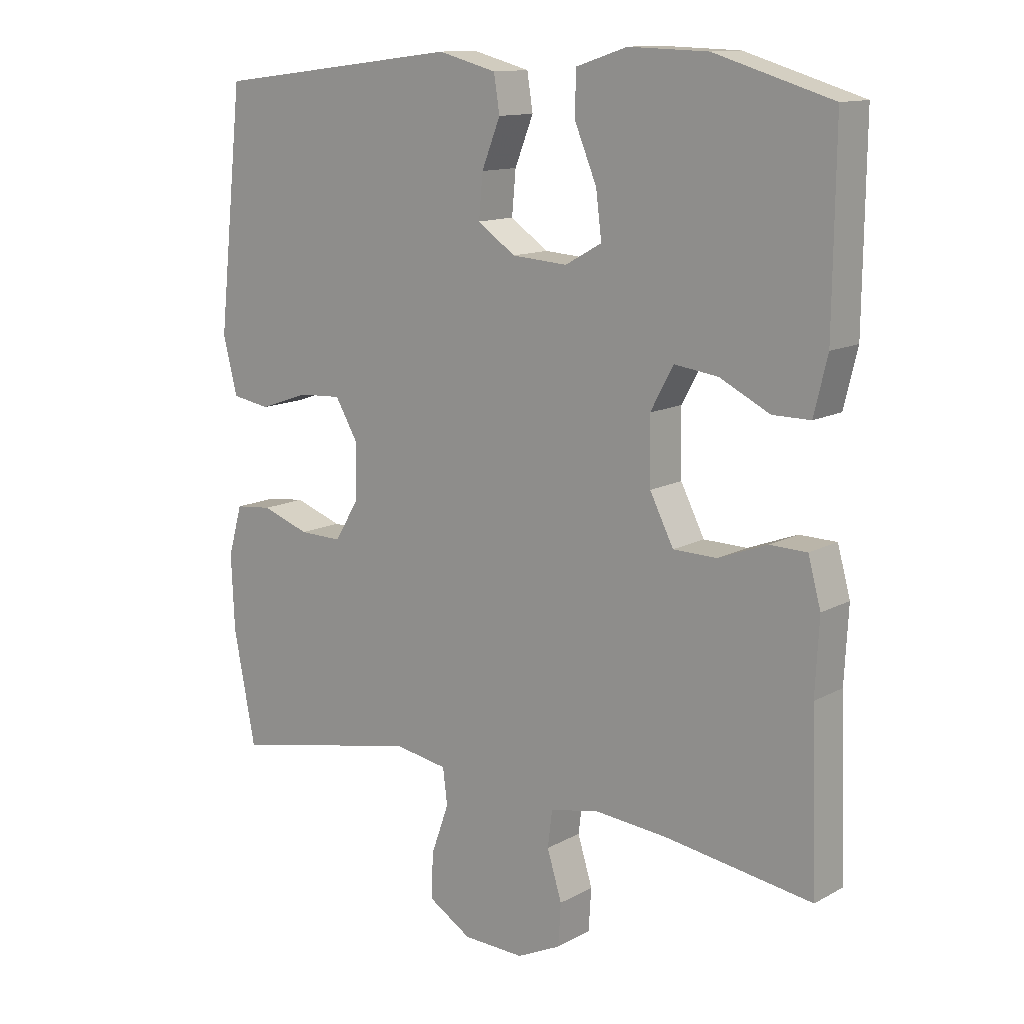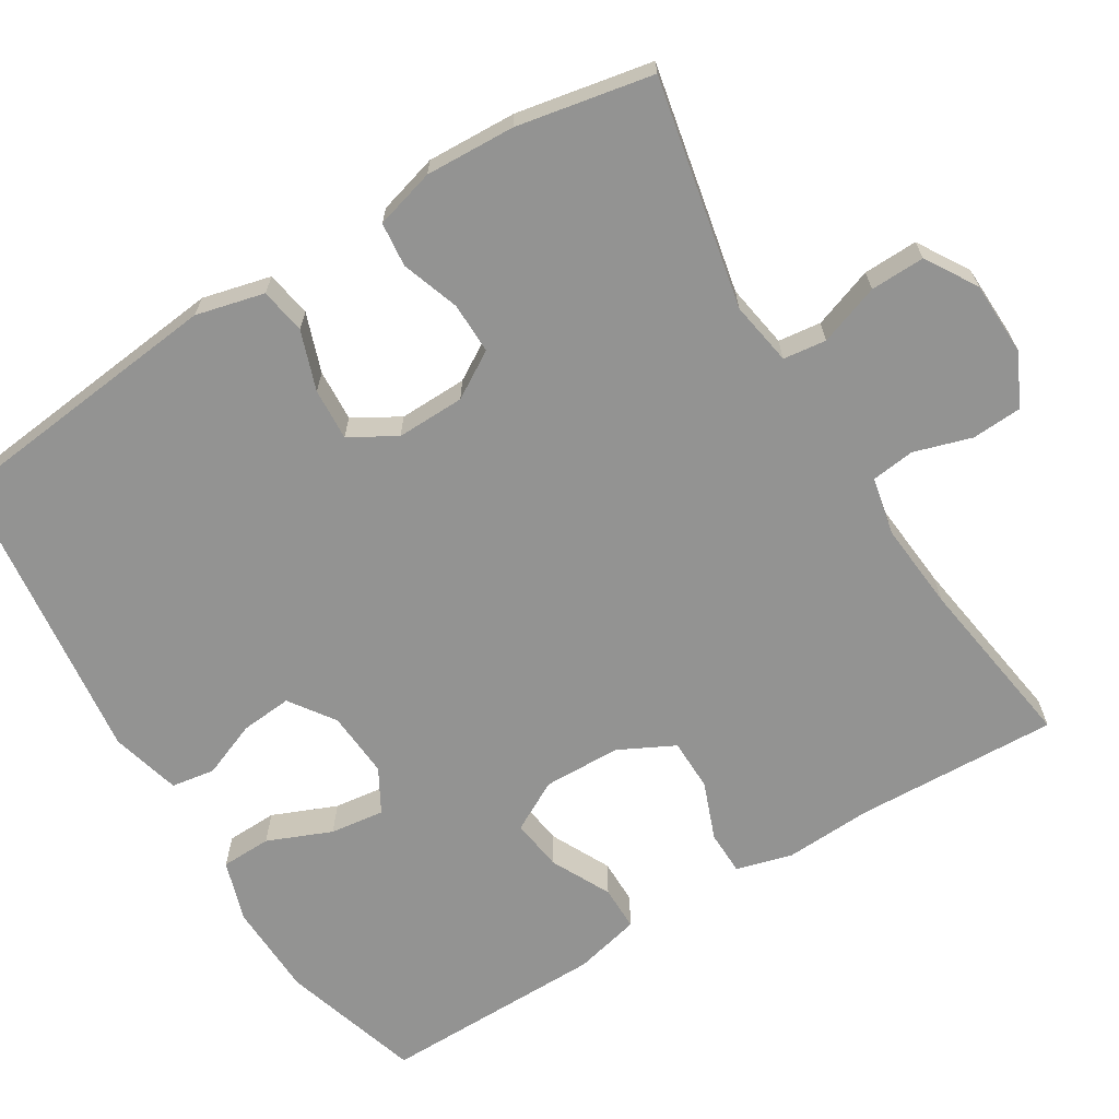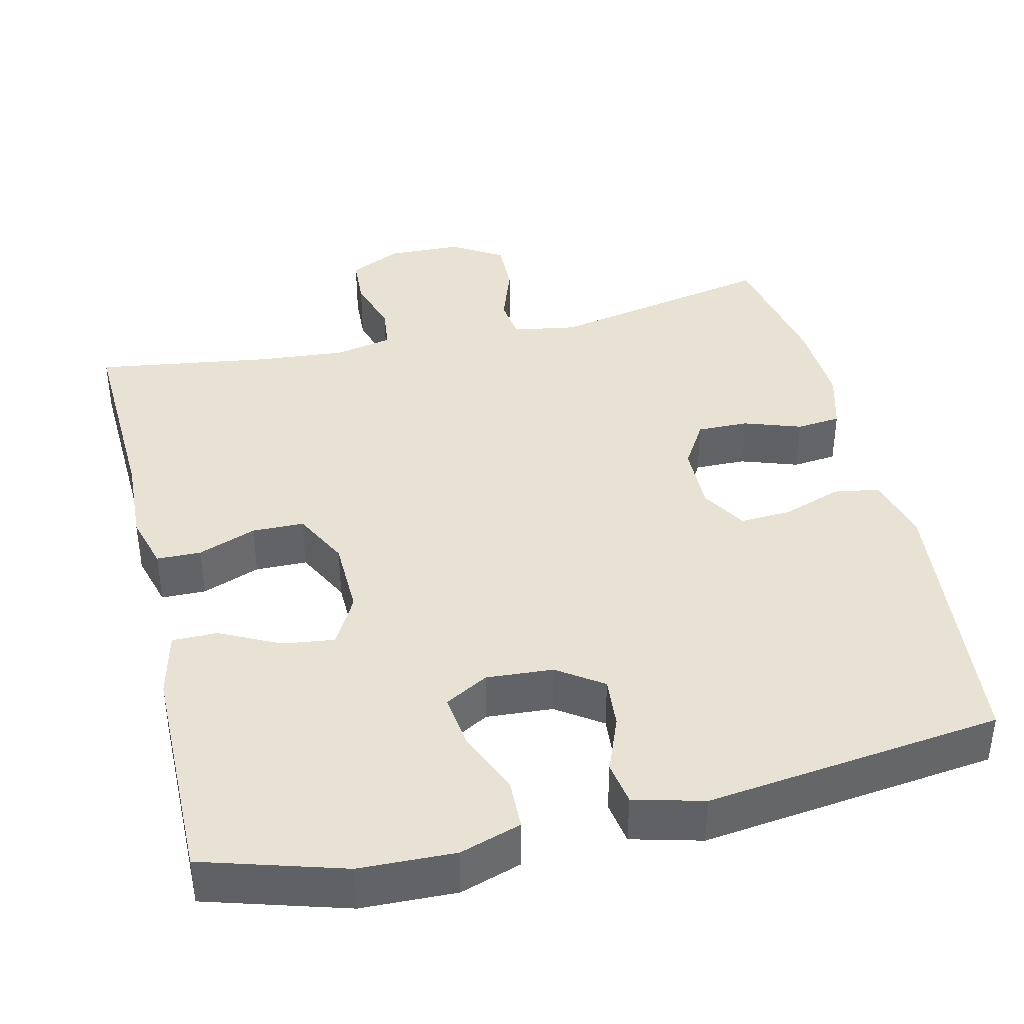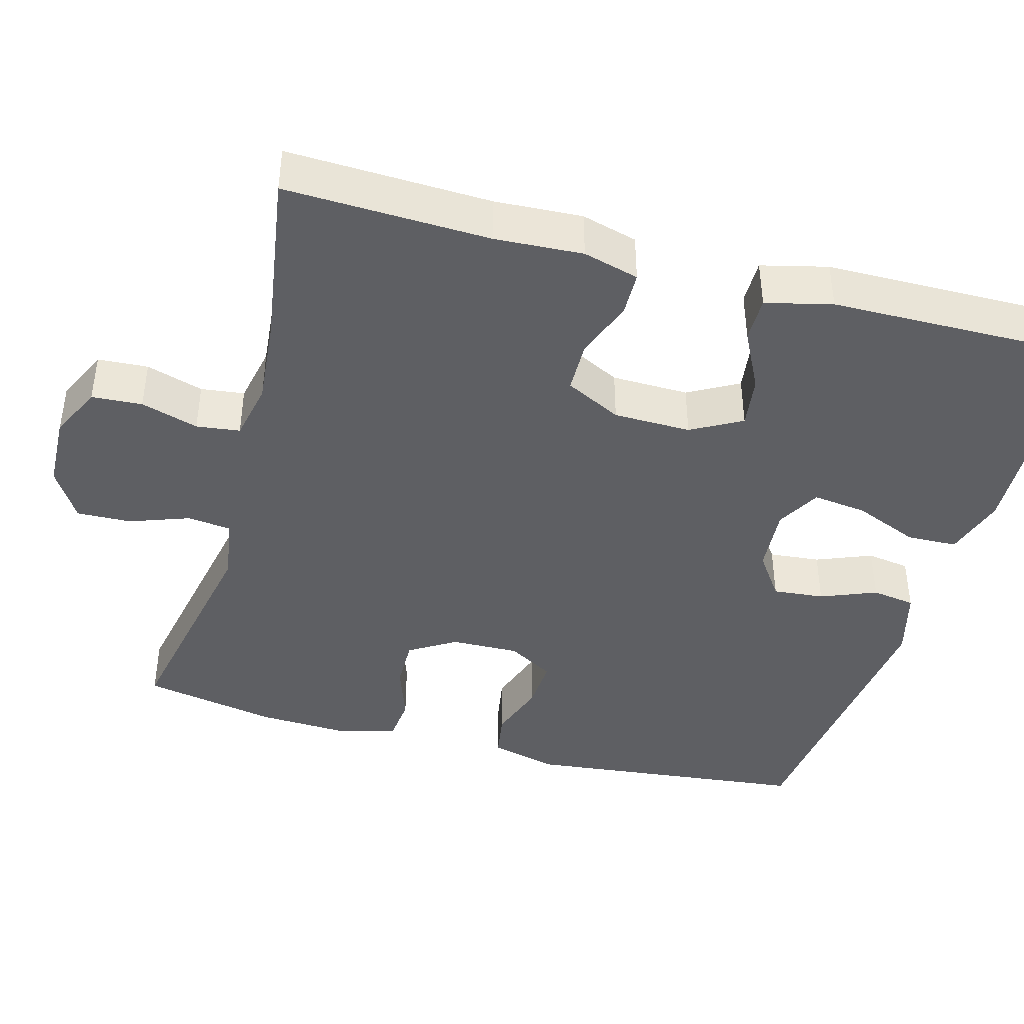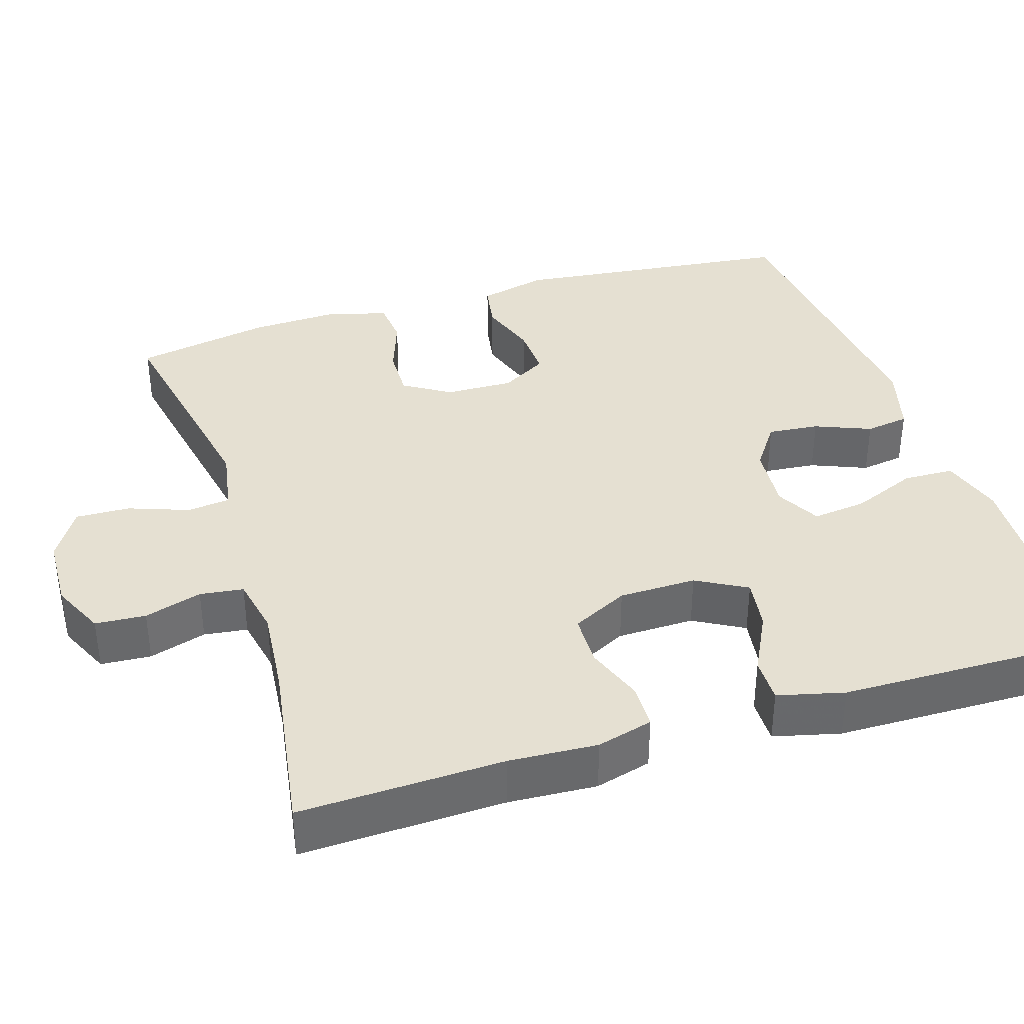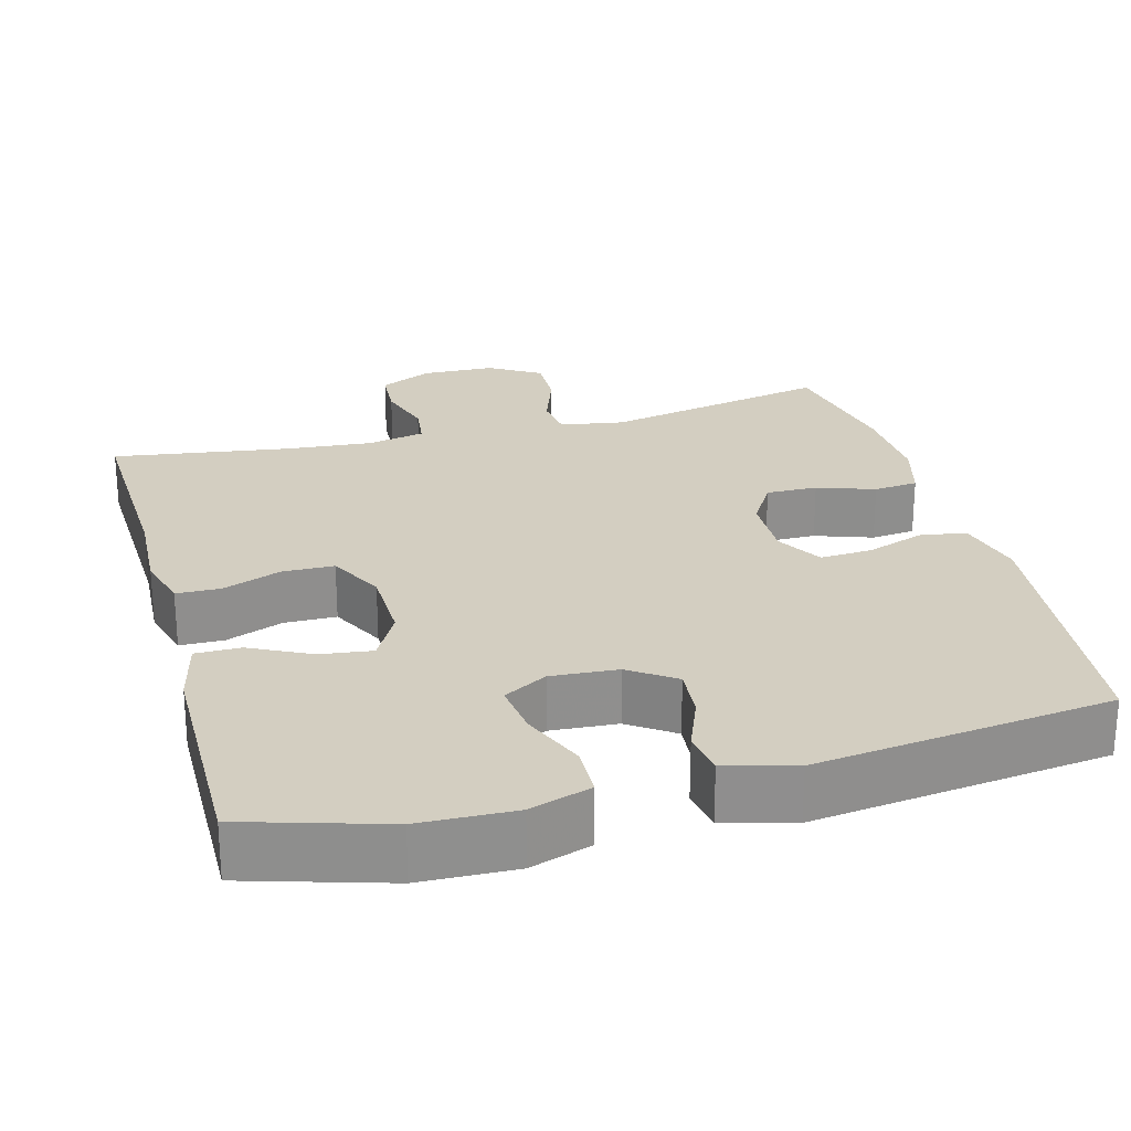
<metadata>
{"format":"obj","ext":"obj","renderer":"f3d","projection":"perspective","resolution":1024,"background":"white","views":[{"elev":12.8,"azim":-141.1,"up":"+Z"},{"elev":-66.6,"azim":121.5,"up":"+Y"},{"elev":39.7,"azim":-13.4,"up":"+Y"},{"elev":-42.0,"azim":-105.1,"up":"+Y"},{"elev":37.7,"azim":-107.0,"up":"+Y"},{"elev":25.0,"azim":-15.2,"up":"+Y"}]}
</metadata>
<code>
v 0.5 0.07 0.5
v 0.54 0.07 0.129
v 0.518 0.07 0.04
v 0.458 0.07 0.03
v 0.381 0.07 0.057
v 0.313 0.07 0.061
v 0.278 0.07 0.001
v 0.28 0.07 -0.088
v 0.317 0.07 -0.149
v 0.384 0.07 -0.148
v 0.459 0.07 -0.122
v 0.517 0.07 -0.128
v 0.539 0.07 -0.206
v 0.534 0.07 -0.323
v 0.5 0.07 -0.5
v 0.202 0.07 -0.439
v 0.118 0.07 -0.453
v 0.111 0.07 -0.509
v 0.139 0.07 -0.588
v 0.141 0.07 -0.659
v 0.074 0.07 -0.7
v -0.022 0.07 -0.703
v -0.091 0.07 -0.67
v -0.095 0.07 -0.604
v -0.072 0.07 -0.529
v -0.079 0.07 -0.472
v -0.155 0.07 -0.456
v -0.27 0.07 -0.466
v -0.5 0.07 -0.5
v -0.49 0.07 -0.234
v -0.496 0.07 -0.119
v -0.476 0.07 -0.046
v -0.418 0.07 -0.045
v -0.342 0.07 -0.074
v -0.274 0.07 -0.073
v -0.237 0.07 0
v -0.235 0.07 0.101
v -0.271 0.07 0.167
v -0.339 0.07 0.158
v -0.417 0.07 0.119
v -0.476 0.07 0.119
v -0.497 0.07 0.206
v -0.5 0.07 0.5
v -0.317 0.07 0.555
v -0.193 0.07 0.559
v -0.113 0.07 0.533
v -0.111 0.07 0.467
v -0.146 0.07 0.383
v -0.155 0.07 0.312
v -0.098 0.07 0.28
v -0.011 0.07 0.286
v 0.048 0.07 0.327
v 0.042 0.07 0.394
v 0.013 0.07 0.467
v 0.022 0.07 0.524
v 0.113 0.07 0.548
v 0.5 0 0.5
v 0.54 0 0.129
v 0.518 0 0.04
v 0.458 0 0.03
v 0.381 0 0.057
v 0.313 0 0.061
v 0.278 0 0.001
v 0.28 0 -0.088
v 0.317 0 -0.149
v 0.384 0 -0.148
v 0.459 0 -0.122
v 0.517 0 -0.128
v 0.539 0 -0.206
v 0.534 0 -0.323
v 0.5 0 -0.5
v 0.202 0 -0.439
v 0.118 0 -0.453
v 0.111 0 -0.509
v 0.139 0 -0.588
v 0.141 0 -0.659
v 0.074 0 -0.7
v -0.022 0 -0.703
v -0.091 0 -0.67
v -0.095 0 -0.604
v -0.072 0 -0.529
v -0.079 0 -0.472
v -0.155 0 -0.456
v -0.27 0 -0.466
v -0.5 0 -0.5
v -0.49 0 -0.234
v -0.496 0 -0.119
v -0.476 0 -0.046
v -0.418 0 -0.045
v -0.342 0 -0.074
v -0.274 0 -0.073
v -0.237 0 0
v -0.235 0 0.101
v -0.271 0 0.167
v -0.339 0 0.158
v -0.417 0 0.119
v -0.476 0 0.119
v -0.497 0 0.206
v -0.5 0 0.5
v -0.317 0 0.555
v -0.193 0 0.559
v -0.113 0 0.533
v -0.111 0 0.467
v -0.146 0 0.383
v -0.155 0 0.312
v -0.098 0 0.28
v -0.011 0 0.286
v 0.048 0 0.327
v 0.042 0 0.394
v 0.013 0 0.467
v 0.022 0 0.524
v 0.113 0 0.548
f 53 54 55 56
f 52 53 56 1
f 51 52 1 2
f 50 51 2 3
f 45 46 47 48
f 45 48 49
f 44 45 49
f 43 44 49
f 42 43 49 50
f 39 40 41 42
f 38 39 42 50
f 31 32 33 34
f 30 31 34 35
f 28 29 30 35
f 27 28 35 36
f 22 23 24 25
f 22 25 26
f 21 22 26
f 18 19 20 21
f 17 18 21 26
f 16 17 26 27
f 14 15 16
f 10 11 12 13
f 9 10 13 14
f 50 3 4 5
f 37 38 50 5
f 9 14 16 27
f 8 9 27 36
f 7 8 36 37
f 37 5 6
f 6 7 37
f 112 111 110 109
f 57 112 109 108
f 58 57 108 107
f 59 58 107 106
f 104 103 102 101
f 105 104 101
f 105 101 100
f 105 100 99
f 106 105 99 98
f 98 97 96 95
f 106 98 95 94
f 90 89 88 87
f 91 90 87 86
f 91 86 85 84
f 92 91 84 83
f 81 80 79 78
f 82 81 78
f 82 78 77
f 77 76 75 74
f 82 77 74 73
f 83 82 73 72
f 72 71 70
f 69 68 67 66
f 70 69 66 65
f 61 60 59 106
f 61 106 94 93
f 83 72 70 65
f 92 83 65 64
f 93 92 64 63
f 62 61 93
f 93 63 62
f 1 57 58 2
f 2 58 59 3
f 3 59 60 4
f 4 60 61 5
f 5 61 62 6
f 6 62 63 7
f 7 63 64 8
f 8 64 65 9
f 9 65 66 10
f 10 66 67 11
f 11 67 68 12
f 12 68 69 13
f 13 69 70 14
f 14 70 71 15
f 15 71 72 16
f 16 72 73 17
f 17 73 74 18
f 18 74 75 19
f 19 75 76 20
f 20 76 77 21
f 21 77 78 22
f 22 78 79 23
f 23 79 80 24
f 24 80 81 25
f 25 81 82 26
f 26 82 83 27
f 27 83 84 28
f 28 84 85 29
f 29 85 86 30
f 30 86 87 31
f 31 87 88 32
f 32 88 89 33
f 33 89 90 34
f 34 90 91 35
f 35 91 92 36
f 36 92 93 37
f 37 93 94 38
f 38 94 95 39
f 39 95 96 40
f 40 96 97 41
f 41 97 98 42
f 42 98 99 43
f 43 99 100 44
f 44 100 101 45
f 45 101 102 46
f 46 102 103 47
f 47 103 104 48
f 48 104 105 49
f 49 105 106 50
f 50 106 107 51
f 51 107 108 52
f 52 108 109 53
f 53 109 110 54
f 54 110 111 55
f 55 111 112 56
f 56 112 57 1

</code>
